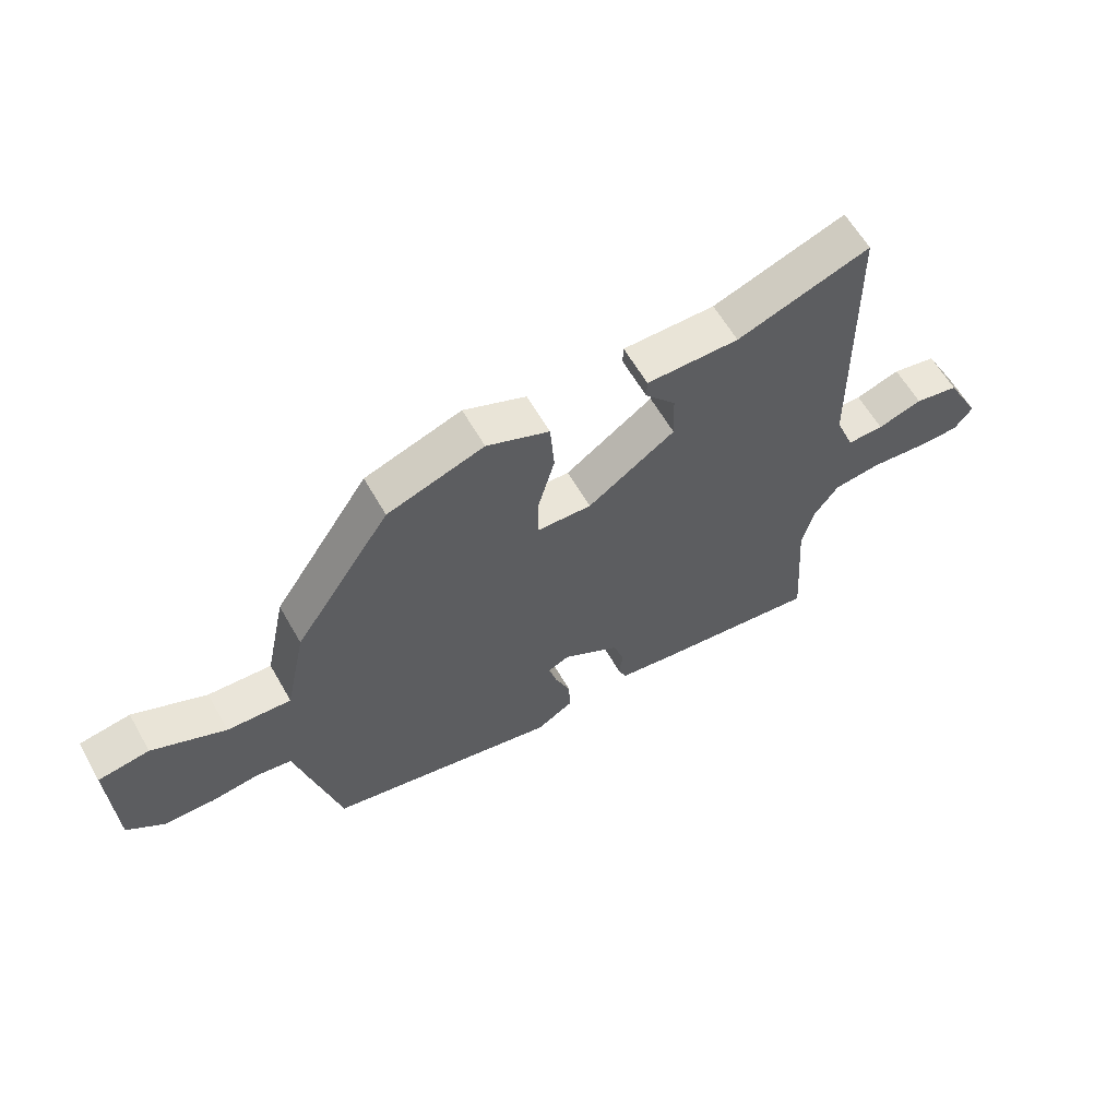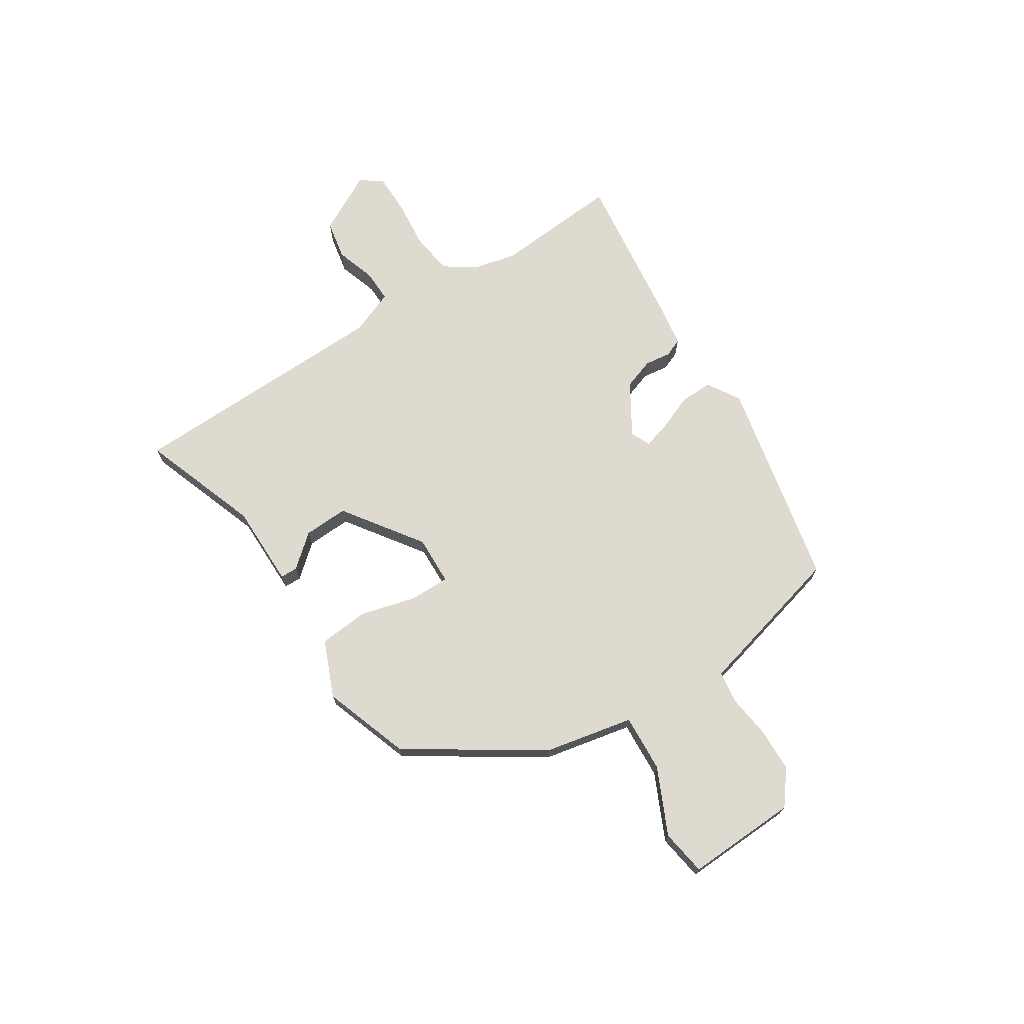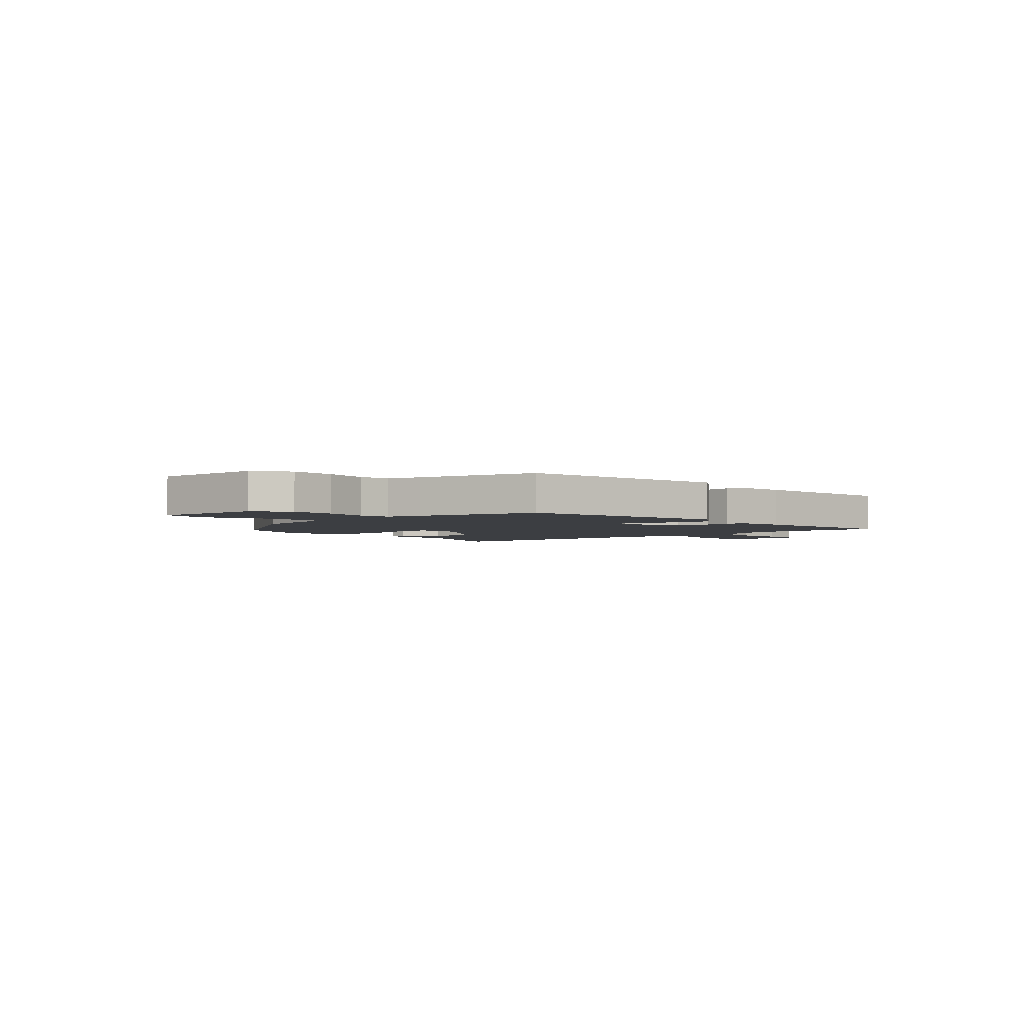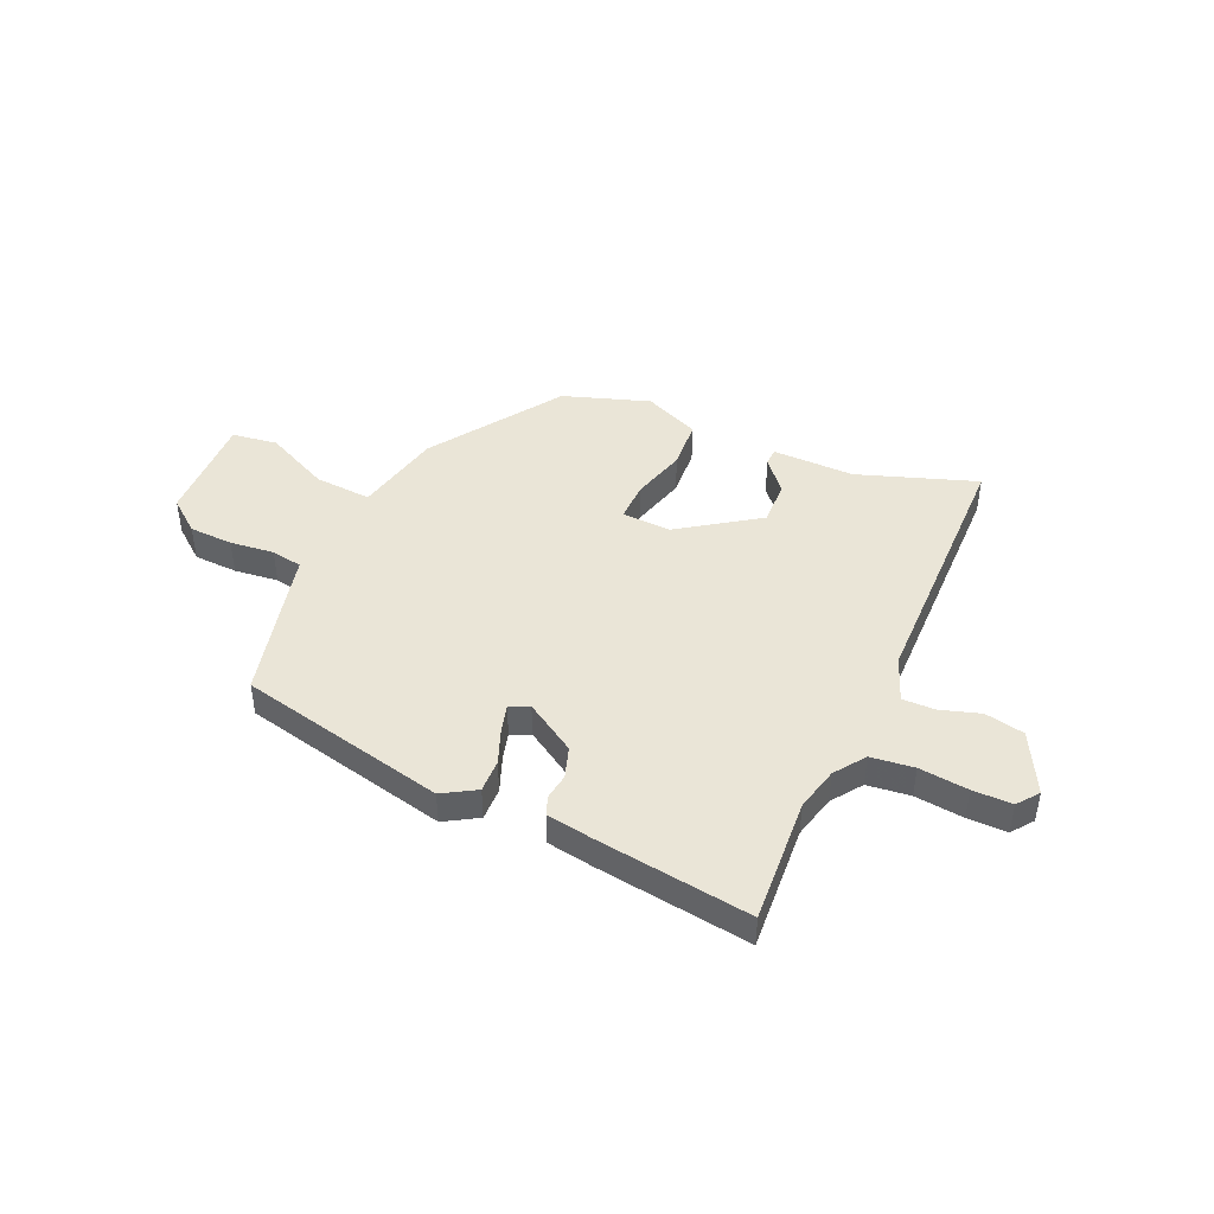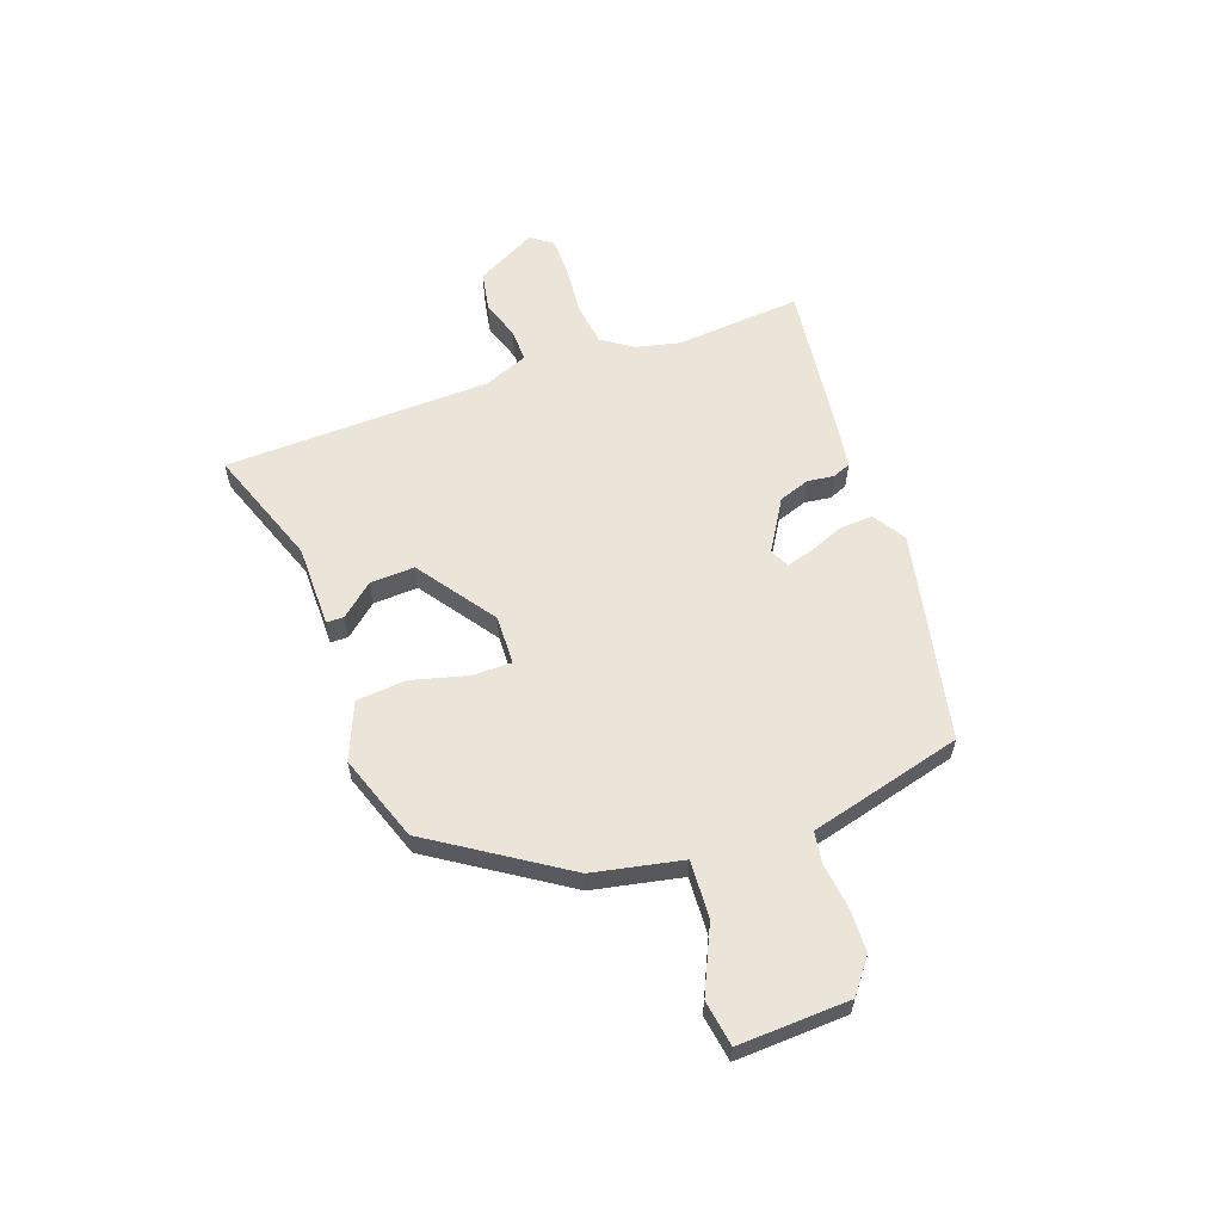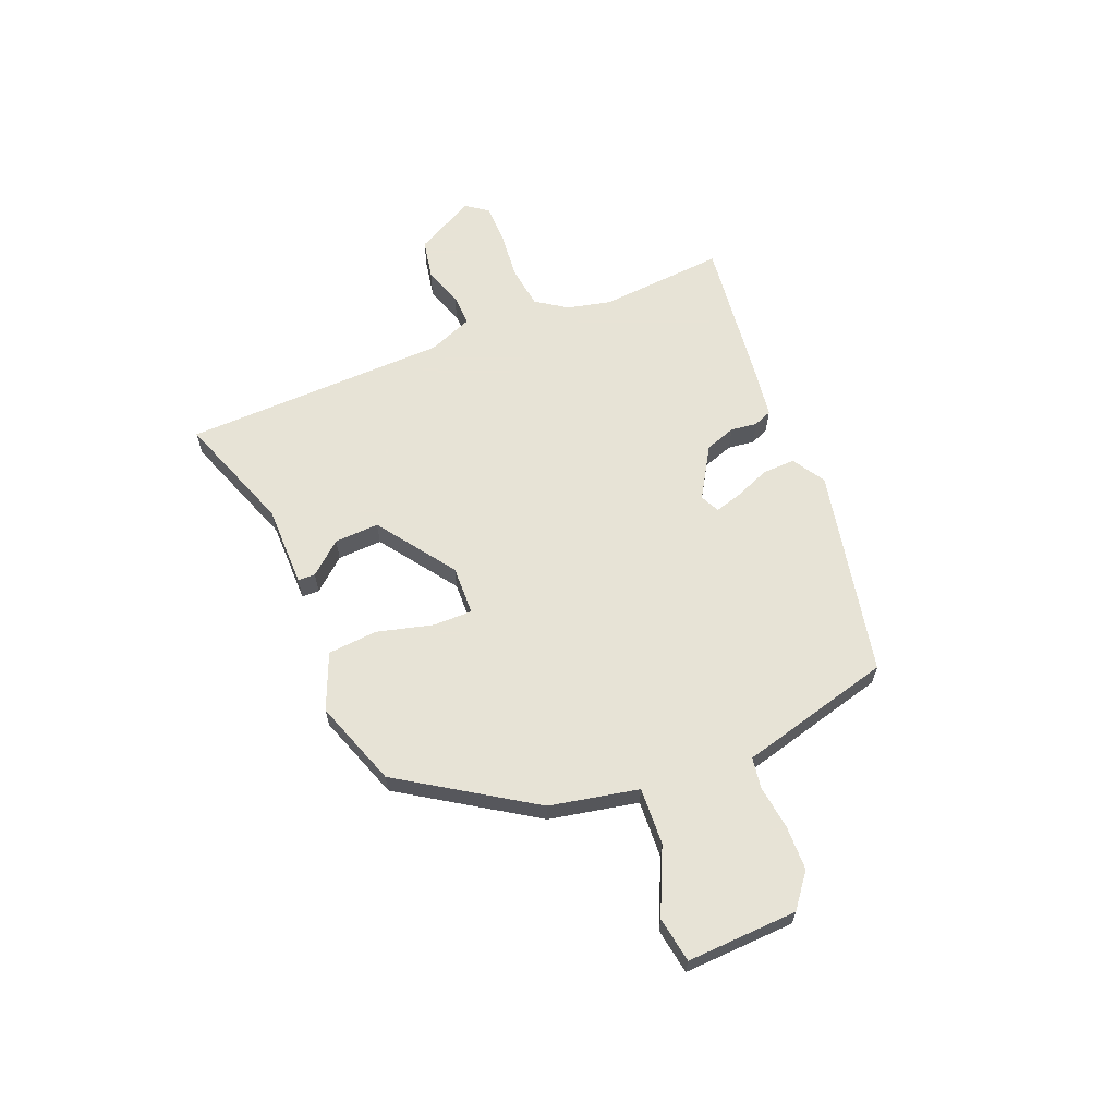
<metadata>
{"format":"obj","ext":"obj","renderer":"f3d","projection":"perspective","resolution":1024,"background":"white","views":[{"elev":61.4,"azim":150.3,"up":"+Z"},{"elev":71.0,"azim":56.9,"up":"+Y"},{"elev":-3.0,"azim":130.9,"up":"+Y"},{"elev":44.3,"azim":-155.8,"up":"+Y"},{"elev":59.2,"azim":69.7,"up":"+Y"},{"elev":62.6,"azim":67.2,"up":"+Y"}]}
</metadata>
<code>
v -0.505 0.07 -0.565
v -0.488 0.07 -0.325
v -0.508 0.07 -0.242
v -0.549 0.07 -0.184
v -0.631 0.07 -0.174
v -0.724 0.07 -0.184
v -0.799 0.07 -0.184
v -0.83 0.07 -0.143
v -0.77 0.07 -0.028
v -0.695 0.07 -0.013
v -0.619 0.07 -0.037
v -0.557 0.07 -0.038
v -0.524 0.07 0.047
v -0.515 0.07 0.553
v -0.289 0.07 0.474
v -0.132 0.07 0.475
v -0.131 0.07 0.442
v -0.183 0.07 0.38
v -0.186 0.07 0.295
v -0.037 0.07 0.192
v 0.057 0.07 0.196
v 0.056 0.07 0.271
v 0.027 0.07 0.377
v 0.034 0.07 0.472
v 0.141 0.07 0.518
v 0.306 0.07 0.462
v 0.471 0.07 0.214
v 0.507 0.07 0.045
v 0.616 0.07 0.052
v 0.741 0.07 0.111
v 0.828 0.07 0.098
v 0.821 0.07 -0.113
v 0.758 0.07 -0.163
v 0.674 0.07 -0.166
v 0.59 0.07 -0.156
v 0.53 0.07 -0.166
v 0.514 0.07 -0.232
v 0.457 0.07 -0.458
v 0.059 0.07 -0.545
v -0.004 0.07 -0.507
v -0.002 0.07 -0.444
v 0.025 0.07 -0.376
v 0.039 0.07 -0.325
v 0.002 0.07 -0.308
v -0.095 0.07 -0.368
v -0.115 0.07 -0.427
v -0.108 0.07 -0.477
v -0.122 0.07 -0.512
v -0.209 0.07 -0.526
v -0.505 0 -0.565
v -0.488 0 -0.325
v -0.508 0 -0.242
v -0.549 0 -0.184
v -0.631 0 -0.174
v -0.724 0 -0.184
v -0.799 0 -0.184
v -0.83 0 -0.143
v -0.77 0 -0.028
v -0.695 0 -0.013
v -0.619 0 -0.037
v -0.557 0 -0.038
v -0.524 0 0.047
v -0.515 0 0.553
v -0.289 0 0.474
v -0.132 0 0.475
v -0.131 0 0.442
v -0.183 0 0.38
v -0.186 0 0.295
v -0.037 0 0.192
v 0.057 0 0.196
v 0.056 0 0.271
v 0.027 0 0.377
v 0.034 0 0.472
v 0.141 0 0.518
v 0.306 0 0.462
v 0.471 0 0.214
v 0.507 0 0.045
v 0.616 0 0.052
v 0.741 0 0.111
v 0.828 0 0.098
v 0.821 0 -0.113
v 0.758 0 -0.163
v 0.674 0 -0.166
v 0.59 0 -0.156
v 0.53 0 -0.166
v 0.514 0 -0.232
v 0.457 0 -0.458
v 0.059 0 -0.545
v -0.004 0 -0.507
v -0.002 0 -0.444
v 0.025 0 -0.376
v 0.039 0 -0.325
v 0.002 0 -0.308
v -0.095 0 -0.368
v -0.115 0 -0.427
v -0.108 0 -0.477
v -0.122 0 -0.512
v -0.209 0 -0.526
f 46 47 48 49
f 45 46 49 1
f 44 45 1 2
f 39 40 41 42
f 39 42 43
f 36 37 38 39
f 36 39 43
f 32 33 34 35
f 32 35 36
f 29 30 31 32
f 28 29 32 36
f 22 23 24 25
f 21 22 25 26
f 15 16 17 18
f 13 14 15 18
f 12 13 18 19
f 8 9 10 11
f 8 11 12
f 5 6 7 8
f 4 5 8 12
f 3 4 12 19
f 44 2 3 19
f 21 26 27 28
f 20 21 28 36
f 43 44 19 20
f 20 36 43
f 98 97 96 95
f 50 98 95 94
f 51 50 94 93
f 91 90 89 88
f 92 91 88
f 88 87 86 85
f 92 88 85
f 84 83 82 81
f 85 84 81
f 81 80 79 78
f 85 81 78 77
f 74 73 72 71
f 75 74 71 70
f 67 66 65 64
f 67 64 63 62
f 68 67 62 61
f 60 59 58 57
f 61 60 57
f 57 56 55 54
f 61 57 54 53
f 68 61 53 52
f 68 52 51 93
f 77 76 75 70
f 85 77 70 69
f 69 68 93 92
f 92 85 69
f 1 50 51 2
f 2 51 52 3
f 3 52 53 4
f 4 53 54 5
f 5 54 55 6
f 6 55 56 7
f 7 56 57 8
f 8 57 58 9
f 9 58 59 10
f 10 59 60 11
f 11 60 61 12
f 12 61 62 13
f 13 62 63 14
f 14 63 64 15
f 15 64 65 16
f 16 65 66 17
f 17 66 67 18
f 18 67 68 19
f 19 68 69 20
f 20 69 70 21
f 21 70 71 22
f 22 71 72 23
f 23 72 73 24
f 24 73 74 25
f 25 74 75 26
f 26 75 76 27
f 27 76 77 28
f 28 77 78 29
f 29 78 79 30
f 30 79 80 31
f 31 80 81 32
f 32 81 82 33
f 33 82 83 34
f 34 83 84 35
f 35 84 85 36
f 36 85 86 37
f 37 86 87 38
f 38 87 88 39
f 39 88 89 40
f 40 89 90 41
f 41 90 91 42
f 42 91 92 43
f 43 92 93 44
f 44 93 94 45
f 45 94 95 46
f 46 95 96 47
f 47 96 97 48
f 48 97 98 49
f 49 98 50 1

</code>
